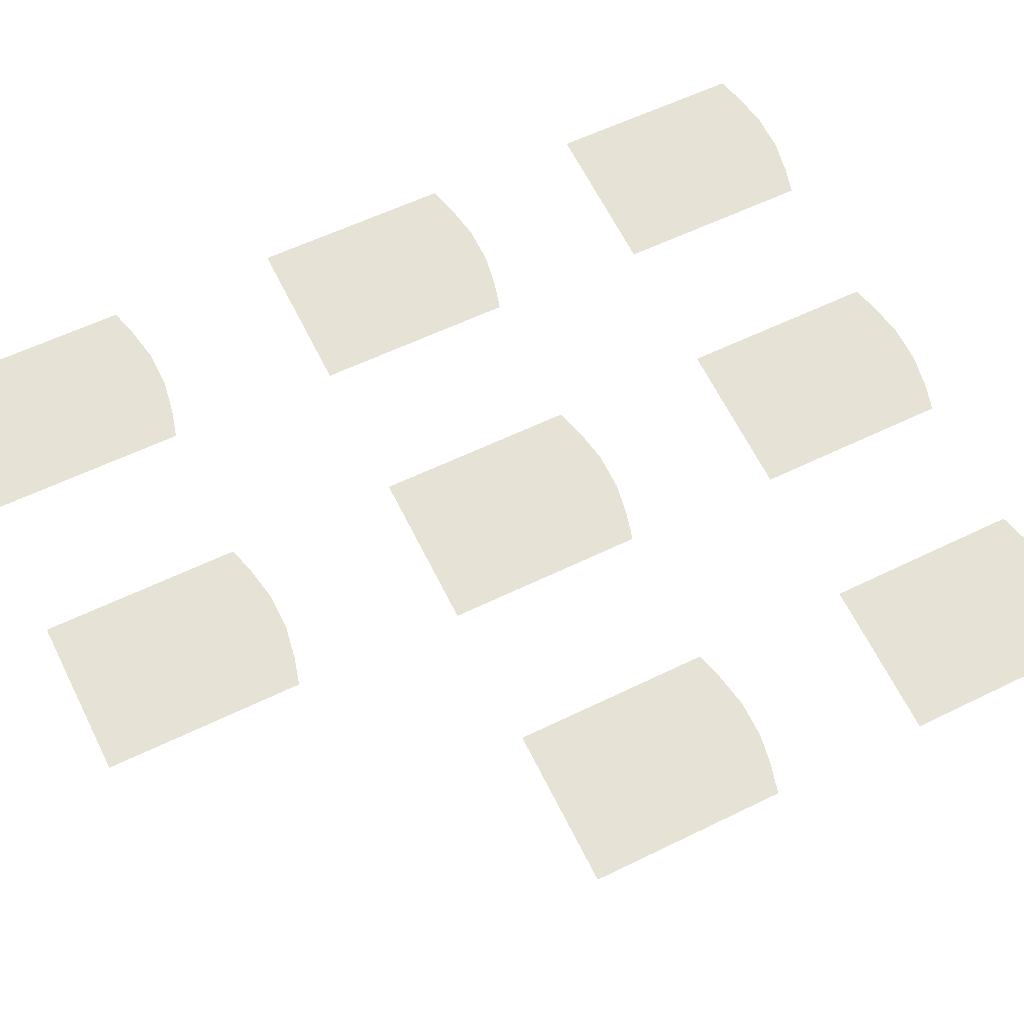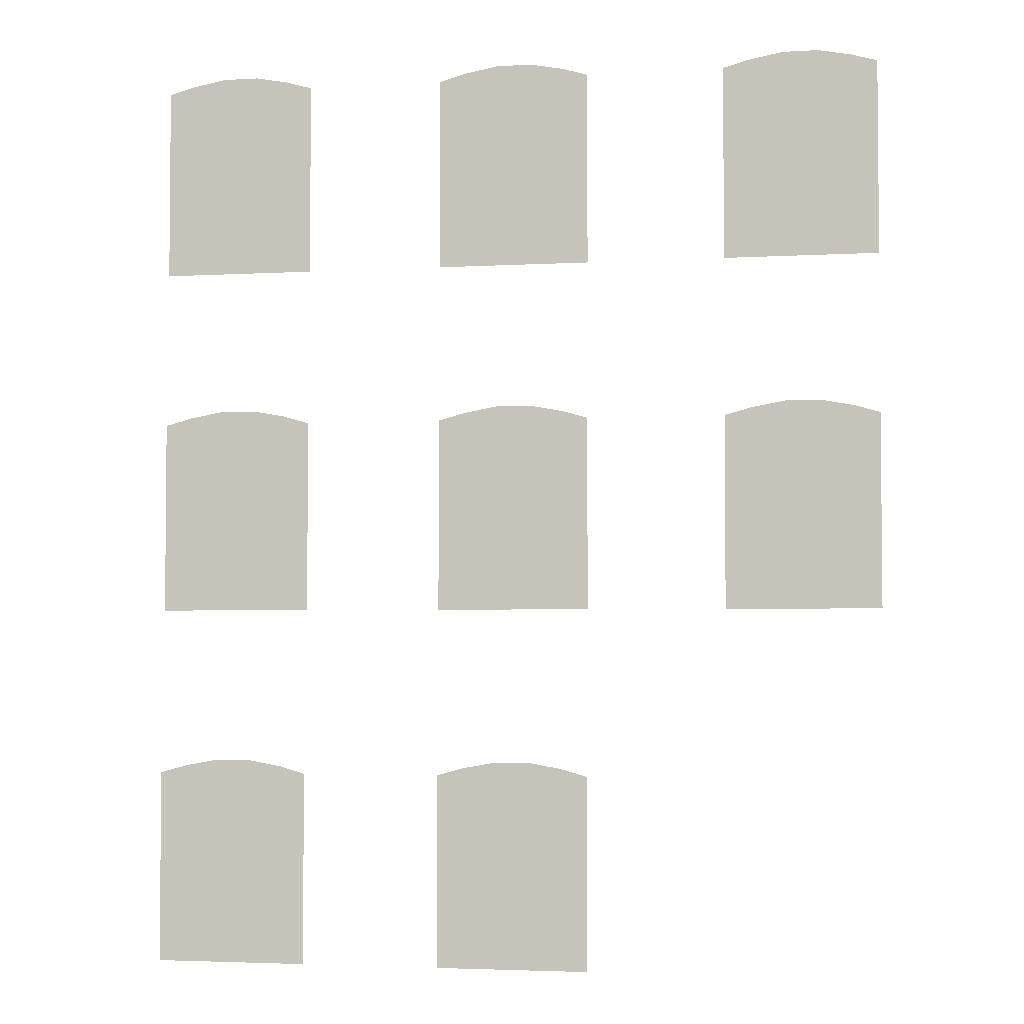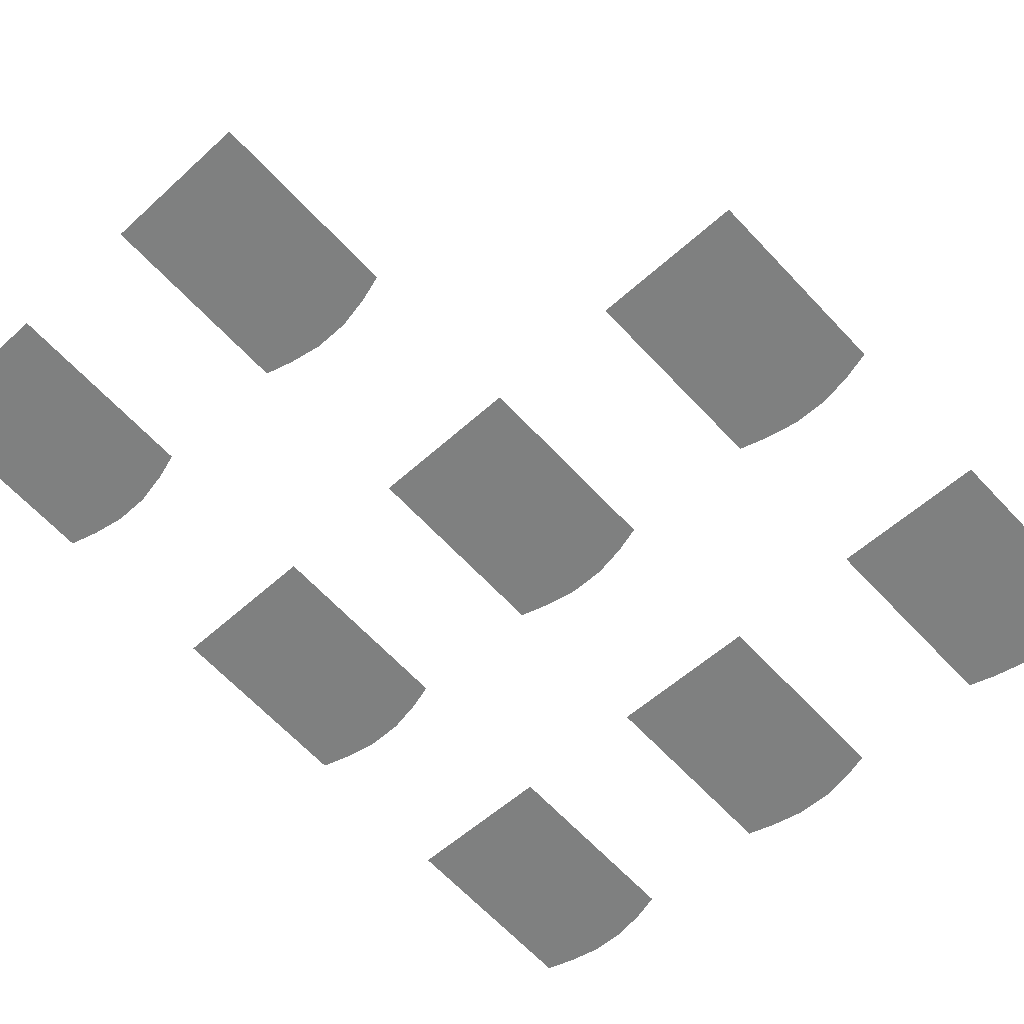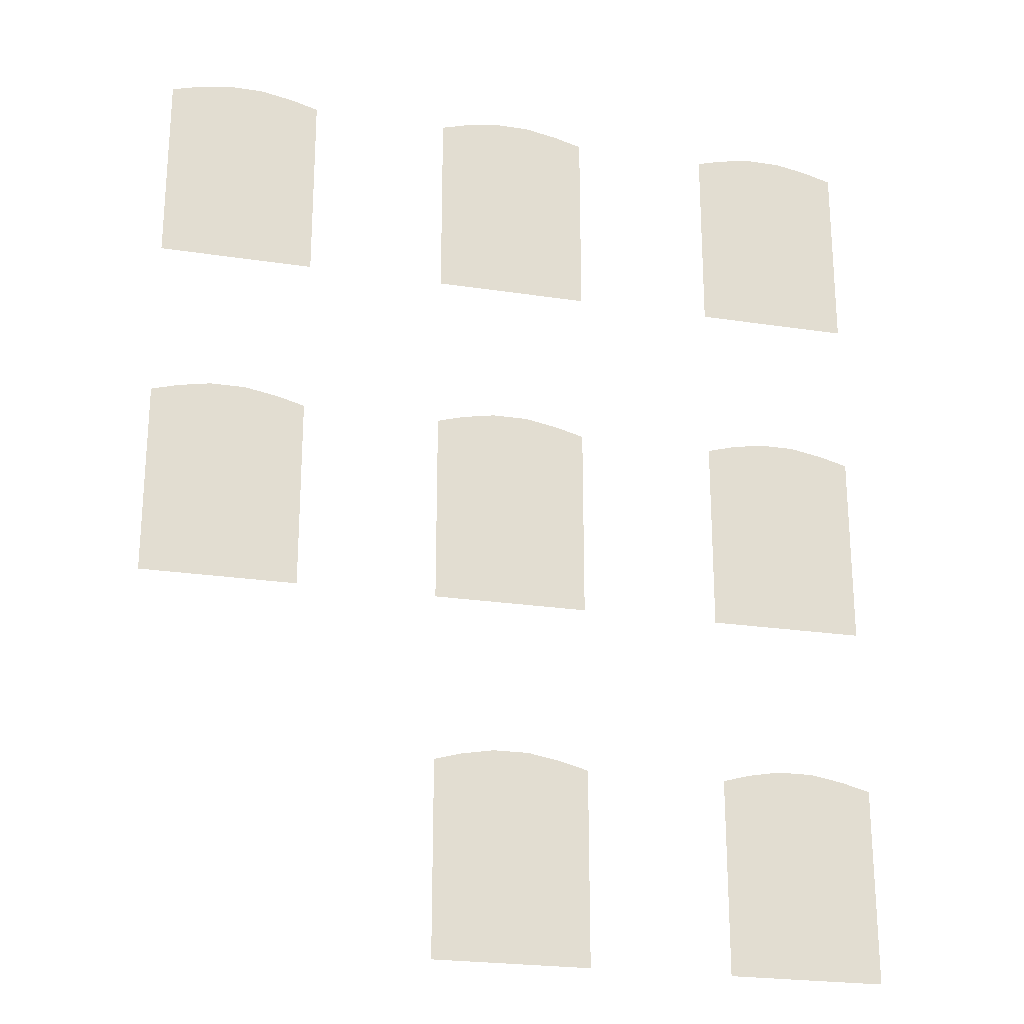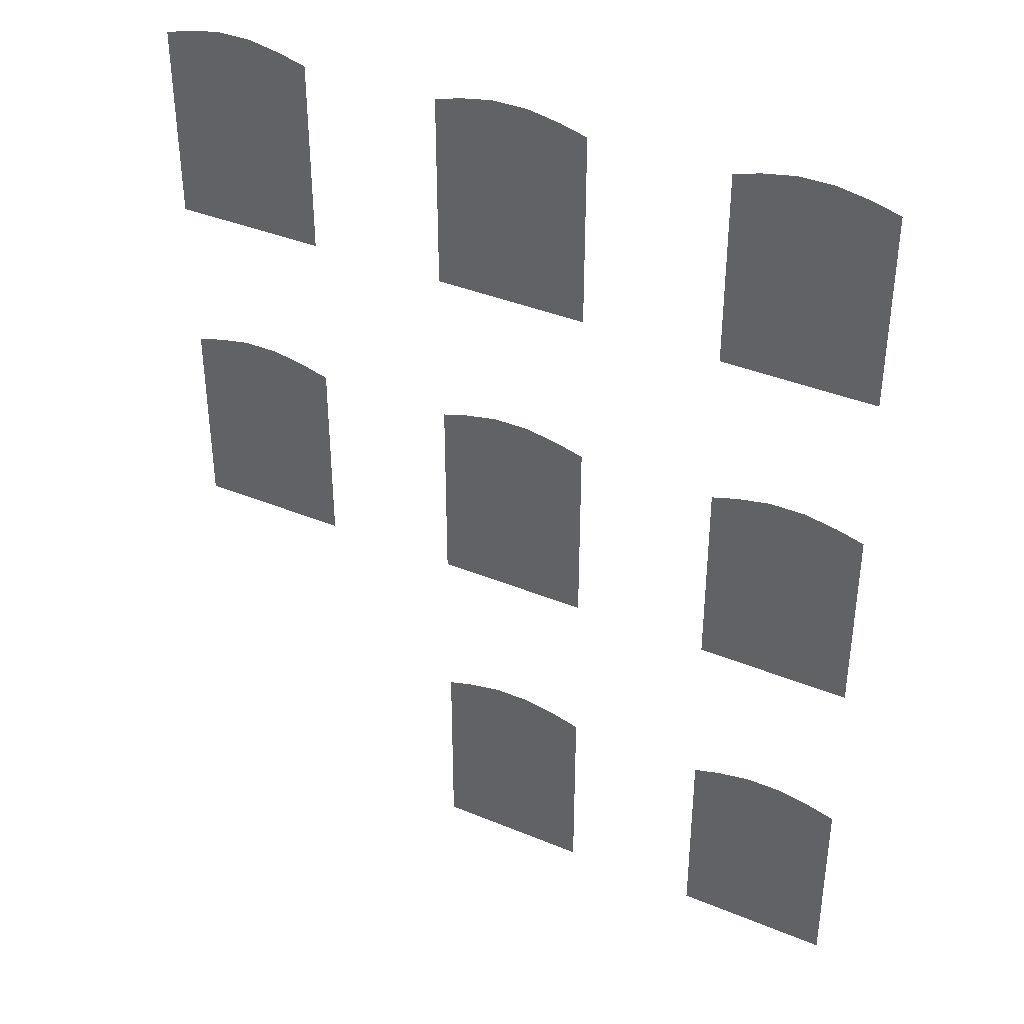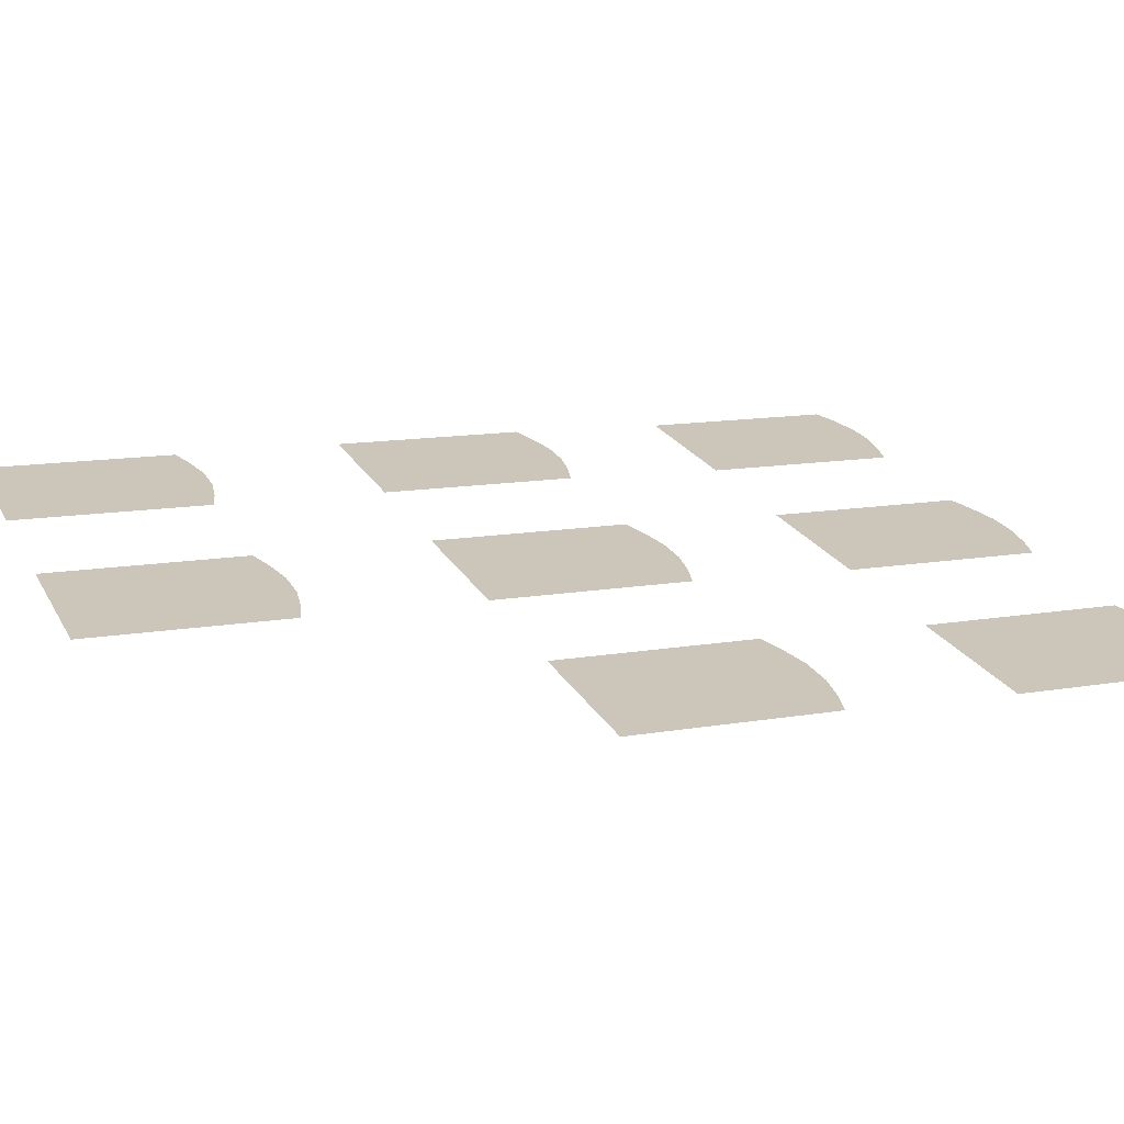
<metadata>
{"format":"obj","ext":"obj","renderer":"f3d","projection":"perspective","resolution":1024,"background":"white","views":[{"elev":57.2,"azim":62.9,"up":"+Z"},{"elev":-3.4,"azim":19.1,"up":"+Y"},{"elev":-66.4,"azim":43.4,"up":"+Z"},{"elev":-23.7,"azim":173.6,"up":"+Y"},{"elev":37.9,"azim":-144.2,"up":"+Y"},{"elev":13.0,"azim":68.2,"up":"+Z"}]}
</metadata>
<code>
o Bistro_Research_Exterior_paris_building_03_mirrored_1__4969
v 73.61 13.11 69.16
v 73.61 15.95 69.16
v 74.01 16.06 69.1
v 74 13.11 69.1
v 74.49 16.15 69.04
v 74.49 13.11 69.04
v 75 16.15 68.96
v 75 13.11 68.96
v 75.47 16.06 68.9
v 75.49 13.11 68.89
v 75.85 15.95 68.84
v 75.85 13.11 68.84
v 77.87 13.11 68.56
v 77.87 15.95 68.56
v 78.27 16.06 68.5
v 78.26 13.11 68.51
v 78.75 16.15 68.44
v 78.75 13.11 68.44
v 79 16.15 68.4
v 79 13.11 68.4
v 80.11 15.95 68.25
v 80.11 13.11 68.25
v 79.75 13.11 68.3
v 79.73 16.06 68.3
v 79.26 13.11 68.37
v 79.26 16.15 68.37
v 77.88 7.93 68.61
v 77.88 10.77 68.61
v 78.28 10.88 68.56
v 78.26 7.93 68.56
v 78.76 10.97 68.49
v 78.76 7.93 68.49
v 79.27 10.97 68.42
v 79.27 7.93 68.42
v 79.74 10.88 68.35
v 79.76 7.93 68.35
v 80.12 10.77 68.3
v 80.12 7.93 68.3
v 73.62 7.93 69.21
v 73.62 10.77 69.21
v 74.02 10.88 69.16
v 74 7.93 69.16
v 74.5 10.97 69.09
v 74.5 7.93 69.09
v 74.75 10.97 69.05
v 74.75 7.93 69.05
v 75.86 10.77 68.9
v 75.86 7.93 68.9
v 75.5 7.93 68.95
v 75.48 10.88 68.95
v 75 7.93 69.02
v 75 10.97 69.02
v 69.36 7.93 69.81
v 69.36 10.77 69.81
v 69.76 10.88 69.76
v 69.74 7.93 69.76
v 70.24 10.97 69.69
v 70.24 7.93 69.69
v 70.74 10.97 69.62
v 70.74 7.93 69.62
v 71.22 10.88 69.55
v 71.24 7.93 69.55
v 71.6 10.77 69.5
v 71.6 7.93 69.5
v 69.35 13.11 69.76
v 69.35 15.95 69.76
v 69.75 16.06 69.7
v 69.74 13.11 69.7
v 70.23 16.15 69.63
v 70.23 13.11 69.63
v 70.48 16.15 69.6
v 70.48 13.11 69.6
v 71.59 15.95 69.44
v 71.59 13.11 69.44
v 71.23 13.11 69.49
v 71.21 16.06 69.5
v 70.74 13.11 69.56
v 70.74 16.15 69.56
v 73.61 2.621 69.22
v 73.61 5.464 69.22
v 74 5.574 69.16
v 73.99 2.621 69.16
v 74.48 5.661 69.09
v 74.48 2.621 69.09
v 74.99 5.661 69.02
v 74.99 2.621 69.02
v 75.47 5.574 68.95
v 75.48 2.621 68.95
v 75.85 5.464 68.9
v 75.85 2.621 68.9
v 69.33 2.621 69.82
v 69.33 5.464 69.82
v 69.72 5.574 69.76
v 69.71 2.621 69.76
v 70.2 5.661 69.69
v 70.2 2.621 69.69
v 70.71 5.661 69.62
v 70.71 2.621 69.62
v 71.19 5.574 69.56
v 71.2 2.621 69.55
v 71.57 5.464 69.5
v 71.57 2.621 69.5
f 1 2 3
f 4 1 3
f 4 3 5
f 6 4 5
f 6 5 7
f 8 6 7
f 7 9 8
f 9 10 8
f 9 11 10
f 11 12 10
f 13 14 15
f 16 13 15
f 16 15 17
f 18 16 17
f 18 17 19
f 20 18 19
f 21 22 23
f 24 21 23
f 24 23 25
f 26 24 25
f 25 20 26
f 20 19 26
f 27 28 29
f 30 27 29
f 30 29 31
f 32 30 31
f 32 31 33
f 34 32 33
f 33 35 34
f 35 36 34
f 35 37 36
f 37 38 36
f 39 40 41
f 42 39 41
f 42 41 43
f 44 42 43
f 44 43 45
f 46 44 45
f 47 48 49
f 50 47 49
f 50 49 51
f 52 50 51
f 51 46 52
f 46 45 52
f 53 54 55
f 56 53 55
f 56 55 57
f 58 56 57
f 58 57 59
f 60 58 59
f 59 61 60
f 61 62 60
f 61 63 62
f 63 64 62
f 65 66 67
f 68 65 67
f 68 67 69
f 70 68 69
f 70 69 71
f 72 70 71
f 73 74 75
f 76 73 75
f 76 75 77
f 78 76 77
f 77 72 78
f 72 71 78
f 79 80 81
f 82 79 81
f 82 81 83
f 84 82 83
f 84 83 85
f 86 84 85
f 85 87 86
f 87 88 86
f 87 89 88
f 89 90 88
f 91 92 93
f 94 91 93
f 94 93 95
f 96 94 95
f 96 95 97
f 98 96 97
f 97 99 98
f 99 100 98
f 99 101 100
f 101 102 100

</code>
